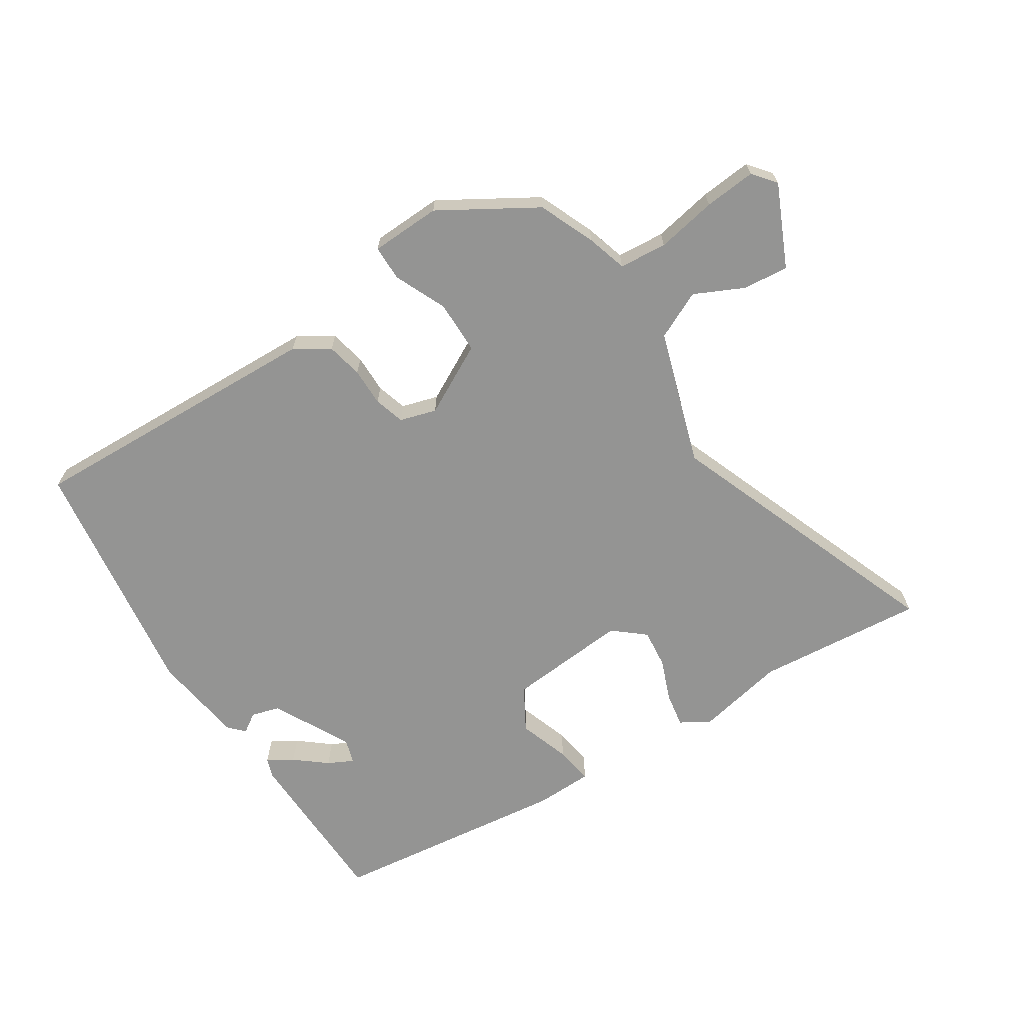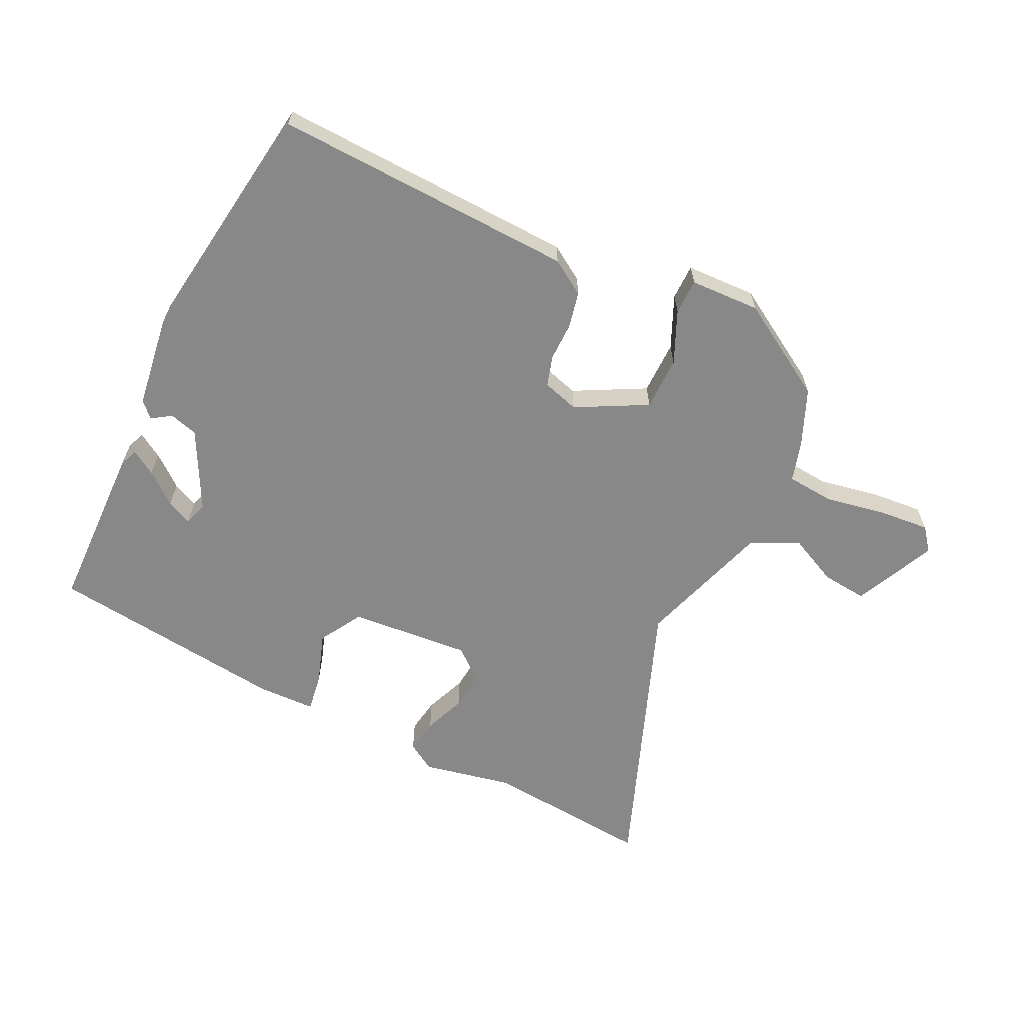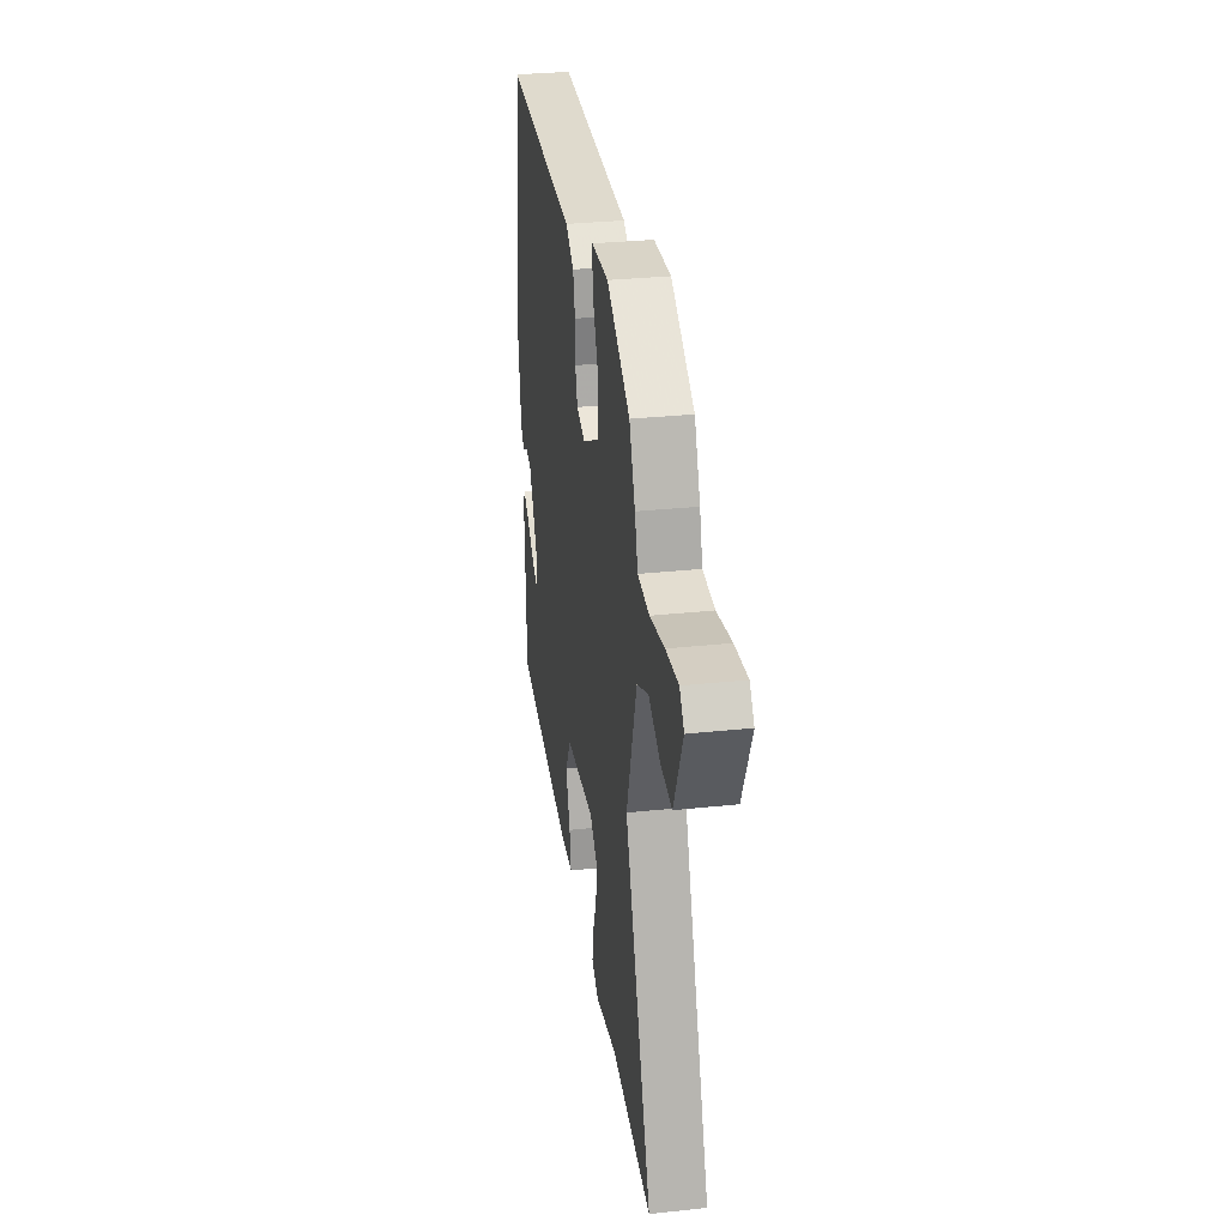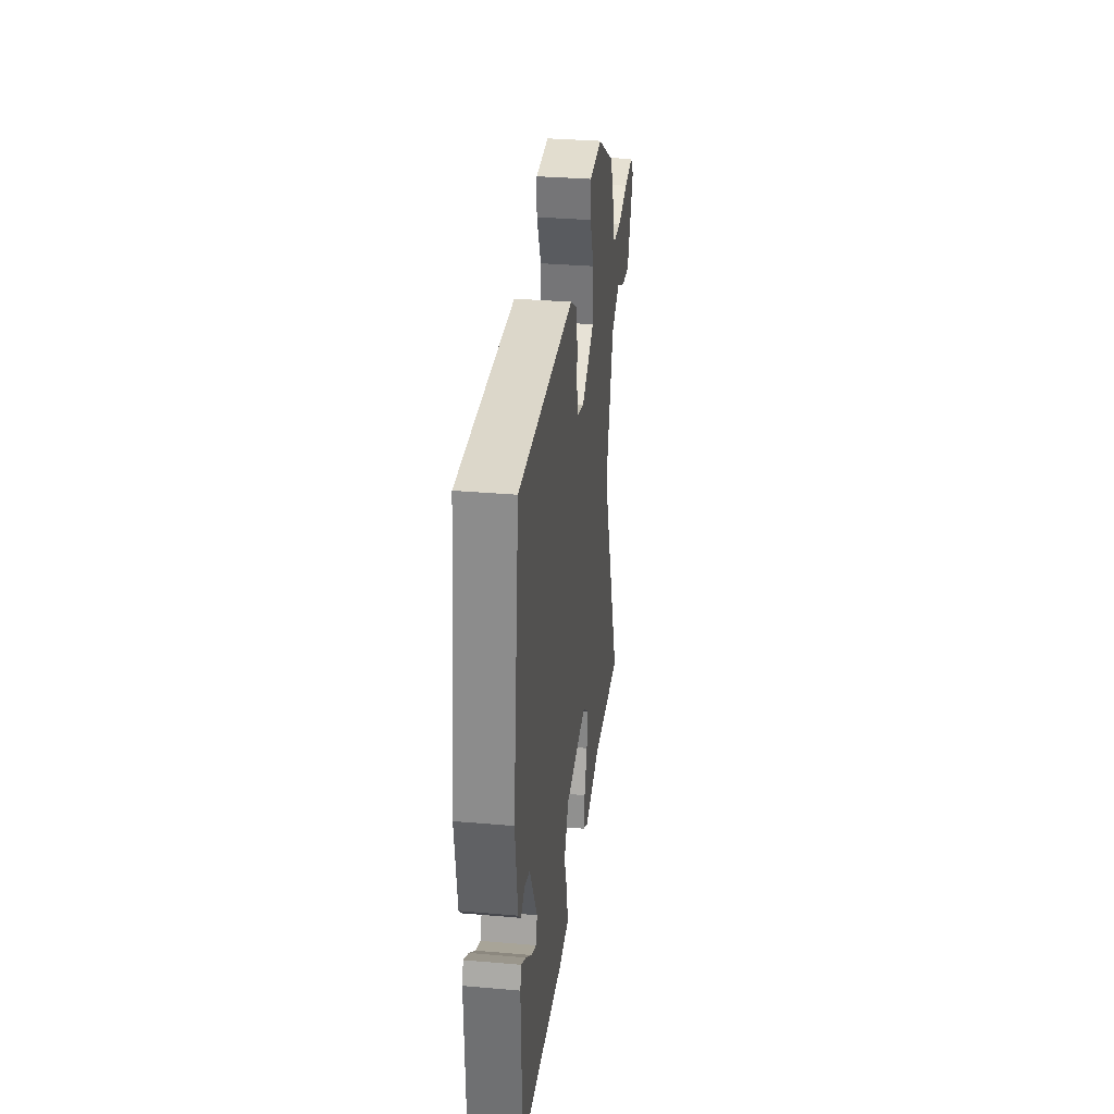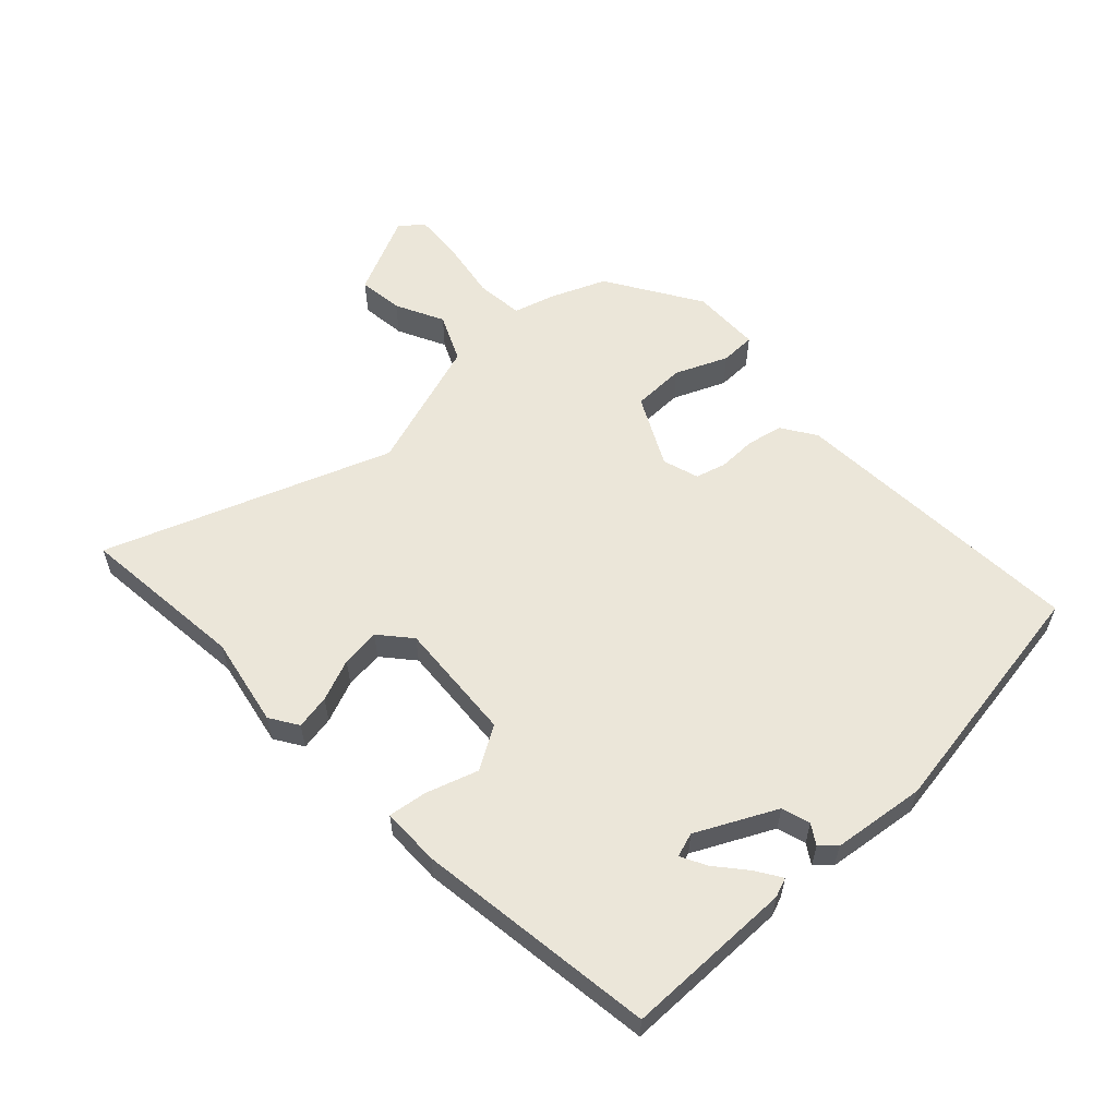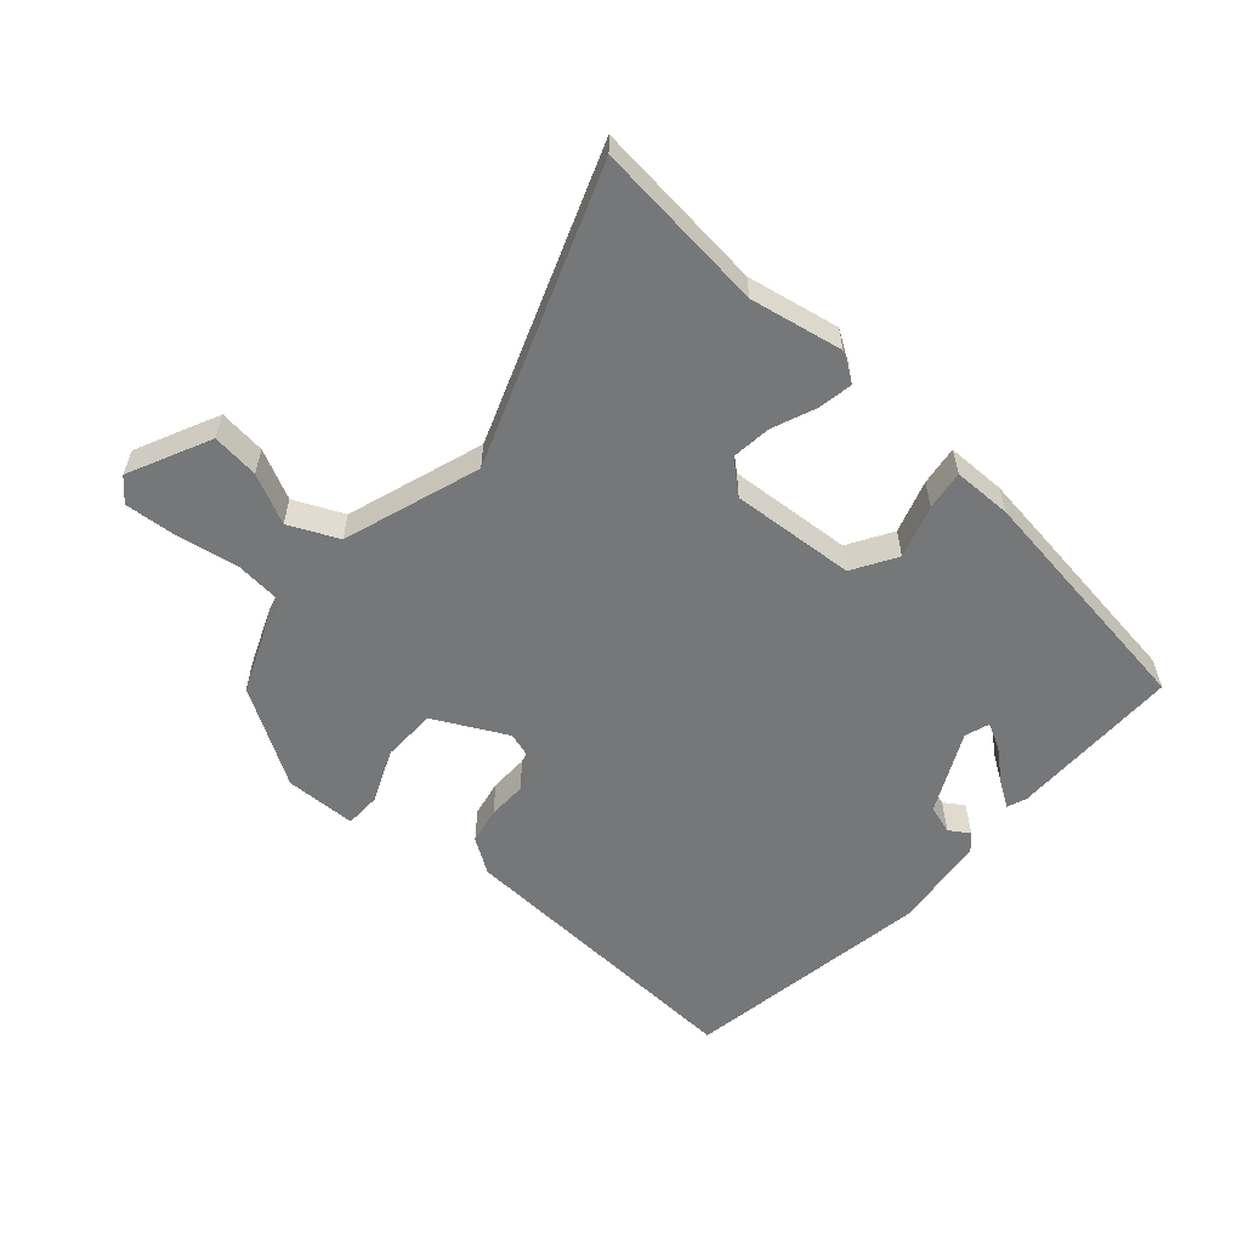
<metadata>
{"format":"obj","ext":"obj","renderer":"f3d","projection":"perspective","resolution":1024,"background":"white","views":[{"elev":-67.0,"azim":32.3,"up":"+Y"},{"elev":-62.8,"azim":-26.3,"up":"+Y"},{"elev":31.0,"azim":81.3,"up":"+Z"},{"elev":32.4,"azim":-83.1,"up":"+Z"},{"elev":57.5,"azim":-134.5,"up":"+Y"},{"elev":-57.1,"azim":137.3,"up":"+Y"}]}
</metadata>
<code>
v 0.664 0.07 -0.513
v 0.392 0.07 -0.491
v 0.247 0.07 -0.522
v 0.201 0.07 -0.494
v 0.21 0.07 -0.438
v 0.236 0.07 -0.37
v 0.242 0.07 -0.307
v 0.191 0.07 -0.265
v -0.005 0.07 -0.283
v -0.045 0.07 -0.353
v -0.016 0.07 -0.436
v -0.006 0.07 -0.498
v -0.1 0.07 -0.501
v -0.488 0.07 -0.457
v -0.496 0.07 -0.185
v -0.485 0.07 -0.154
v -0.444 0.07 -0.179
v -0.393 0.07 -0.22
v -0.352 0.07 -0.24
v -0.34 0.07 -0.201
v -0.406 0.07 -0.075
v -0.452 0.07 -0.062
v -0.483 0.07 -0.083
v -0.507 0.07 -0.059
v -0.529 0.07 0.091
v -0.475 0.07 0.491
v 0.011 0.07 0.476
v 0.067 0.07 0.441
v 0.08 0.07 0.383
v 0.08 0.07 0.321
v 0.095 0.07 0.272
v 0.154 0.07 0.255
v 0.267 0.07 0.316
v 0.267 0.07 0.402
v 0.229 0.07 0.486
v 0.229 0.07 0.543
v 0.342 0.07 0.548
v 0.496 0.07 0.457
v 0.535 0.07 0.367
v 0.555 0.07 0.302
v 0.632 0.07 0.296
v 0.729 0.07 0.315
v 0.812 0.07 0.323
v 0.842 0.07 0.286
v 0.783 0.07 0.154
v 0.709 0.07 0.161
v 0.63 0.07 0.198
v 0.553 0.07 0.161
v 0.485 0.07 -0.057
v 0.664 0 -0.513
v 0.392 0 -0.491
v 0.247 0 -0.522
v 0.201 0 -0.494
v 0.21 0 -0.438
v 0.236 0 -0.37
v 0.242 0 -0.307
v 0.191 0 -0.265
v -0.005 0 -0.283
v -0.045 0 -0.353
v -0.016 0 -0.436
v -0.006 0 -0.498
v -0.1 0 -0.501
v -0.488 0 -0.457
v -0.496 0 -0.185
v -0.485 0 -0.154
v -0.444 0 -0.179
v -0.393 0 -0.22
v -0.352 0 -0.24
v -0.34 0 -0.201
v -0.406 0 -0.075
v -0.452 0 -0.062
v -0.483 0 -0.083
v -0.507 0 -0.059
v -0.529 0 0.091
v -0.475 0 0.491
v 0.011 0 0.476
v 0.067 0 0.441
v 0.08 0 0.383
v 0.08 0 0.321
v 0.095 0 0.272
v 0.154 0 0.255
v 0.267 0 0.316
v 0.267 0 0.402
v 0.229 0 0.486
v 0.229 0 0.543
v 0.342 0 0.548
v 0.496 0 0.457
v 0.535 0 0.367
v 0.555 0 0.302
v 0.632 0 0.296
v 0.729 0 0.315
v 0.812 0 0.323
v 0.842 0 0.286
v 0.783 0 0.154
v 0.709 0 0.161
v 0.63 0 0.198
v 0.553 0 0.161
v 0.485 0 -0.057
f 45 46 47
f 44 45 47
f 43 44 47
f 42 43 47
f 41 42 47
f 40 41 47 48
f 40 48 49
f 39 40 49
f 38 39 49
f 37 38 49
f 36 37 49
f 35 36 49
f 34 35 49
f 28 29 30
f 27 28 30
f 26 27 30
f 25 26 30
f 24 25 30
f 23 24 30
f 22 23 30
f 21 22 30 31
f 20 21 31 32
f 16 17 18
f 15 16 18
f 14 15 18
f 13 14 18
f 13 18 19
f 13 19 20
f 12 13 20
f 11 12 20
f 10 11 20
f 4 5 6
f 3 4 6
f 2 3 6
f 2 6 7
f 49 1 2
f 34 49 2
f 33 34 2
f 20 32 33
f 10 20 33
f 9 10 33
f 8 9 33
f 7 8 33
f 2 7 33
f 96 95 94
f 96 94 93
f 96 93 92
f 96 92 91
f 96 91 90
f 97 96 90 89
f 98 97 89
f 98 89 88
f 98 88 87
f 98 87 86
f 98 86 85
f 98 85 84
f 98 84 83
f 79 78 77
f 79 77 76
f 79 76 75
f 79 75 74
f 79 74 73
f 79 73 72
f 79 72 71
f 80 79 71 70
f 81 80 70 69
f 67 66 65
f 67 65 64
f 67 64 63
f 67 63 62
f 68 67 62
f 69 68 62
f 69 62 61
f 69 61 60
f 69 60 59
f 55 54 53
f 55 53 52
f 55 52 51
f 56 55 51
f 51 50 98
f 51 98 83
f 51 83 82
f 82 81 69
f 82 69 59
f 82 59 58
f 82 58 57
f 82 57 56
f 82 56 51
f 1 50 51 2
f 2 51 52 3
f 3 52 53 4
f 4 53 54 5
f 5 54 55 6
f 6 55 56 7
f 7 56 57 8
f 8 57 58 9
f 9 58 59 10
f 10 59 60 11
f 11 60 61 12
f 12 61 62 13
f 13 62 63 14
f 14 63 64 15
f 15 64 65 16
f 16 65 66 17
f 17 66 67 18
f 18 67 68 19
f 19 68 69 20
f 20 69 70 21
f 21 70 71 22
f 22 71 72 23
f 23 72 73 24
f 24 73 74 25
f 25 74 75 26
f 26 75 76 27
f 27 76 77 28
f 28 77 78 29
f 29 78 79 30
f 30 79 80 31
f 31 80 81 32
f 32 81 82 33
f 33 82 83 34
f 34 83 84 35
f 35 84 85 36
f 36 85 86 37
f 37 86 87 38
f 38 87 88 39
f 39 88 89 40
f 40 89 90 41
f 41 90 91 42
f 42 91 92 43
f 43 92 93 44
f 44 93 94 45
f 45 94 95 46
f 46 95 96 47
f 47 96 97 48
f 48 97 98 49
f 49 98 50 1

</code>
